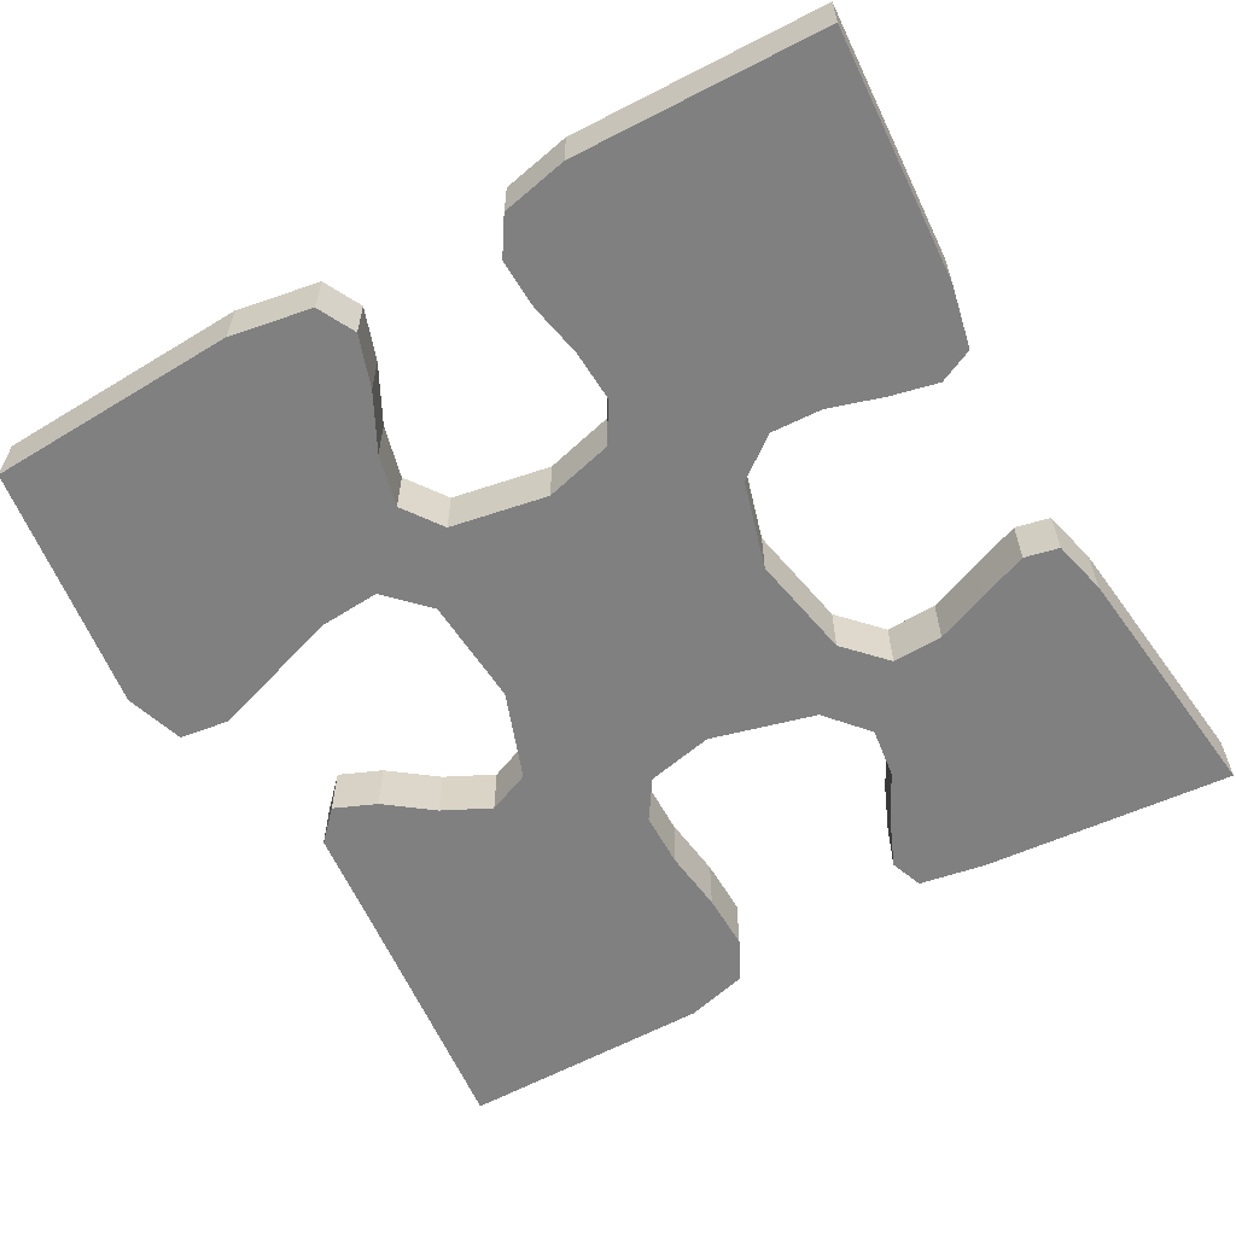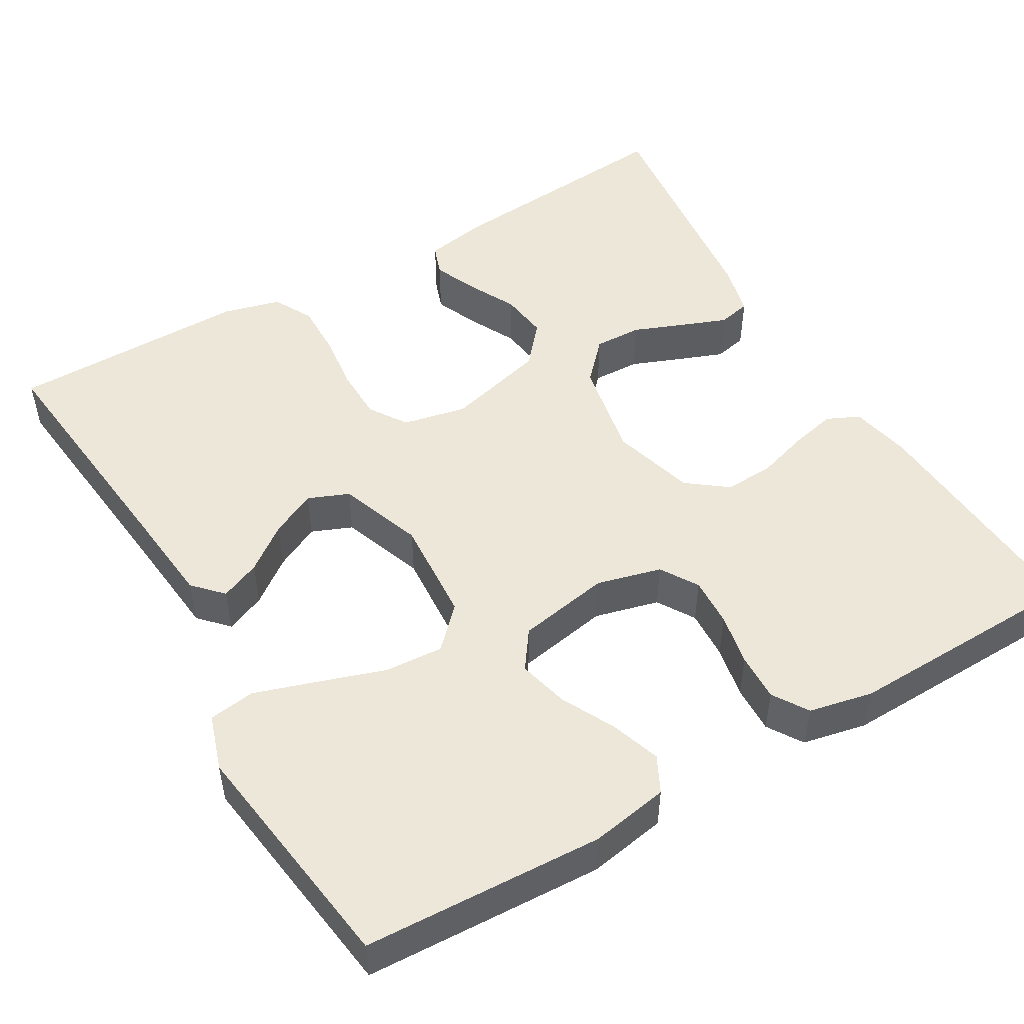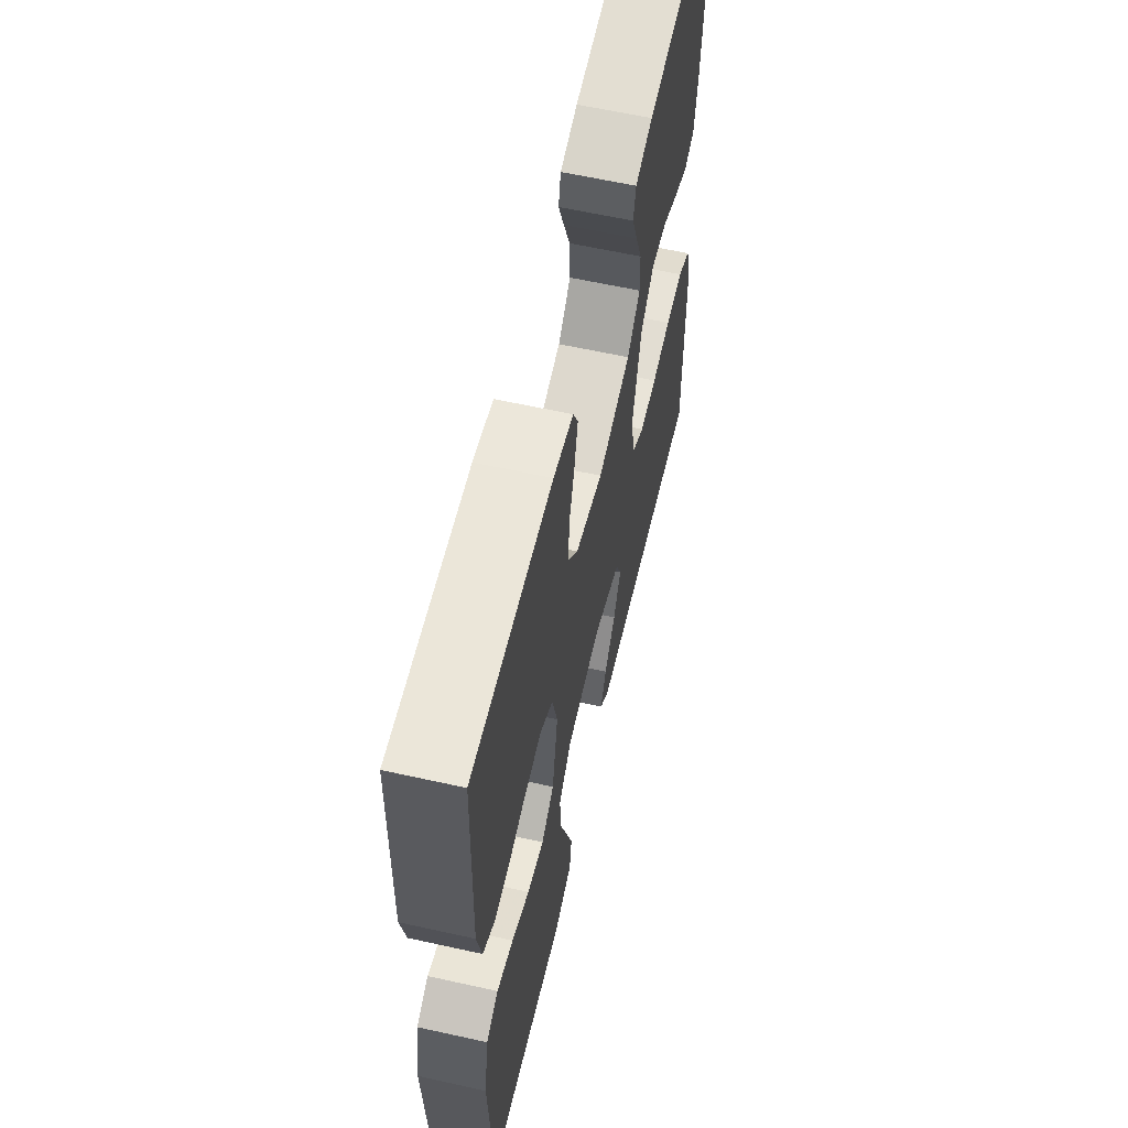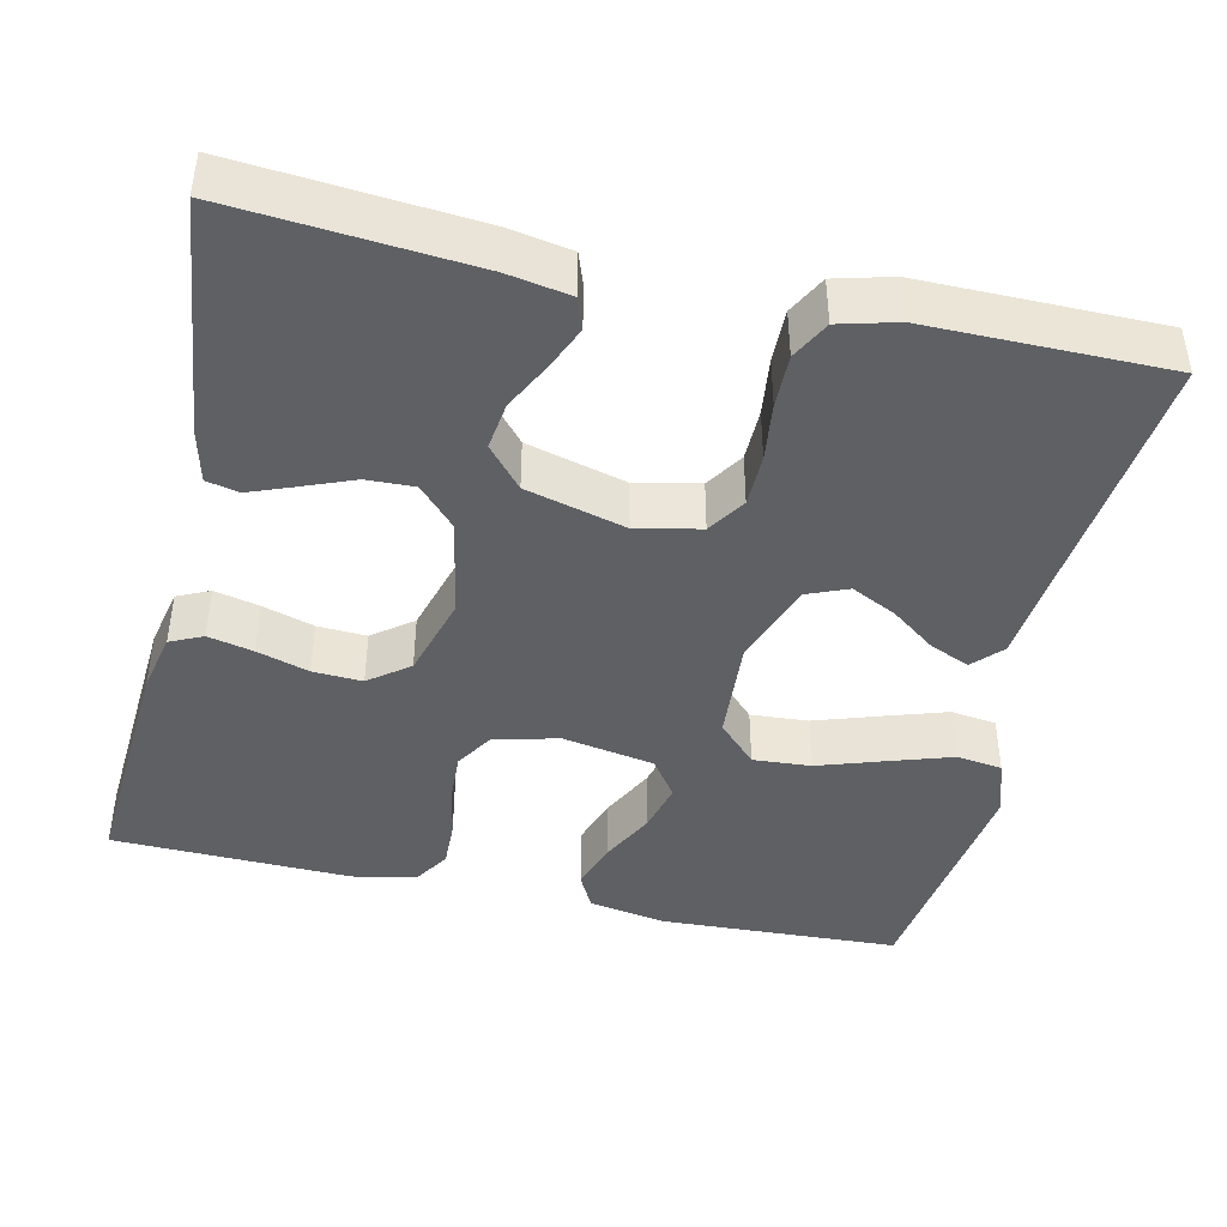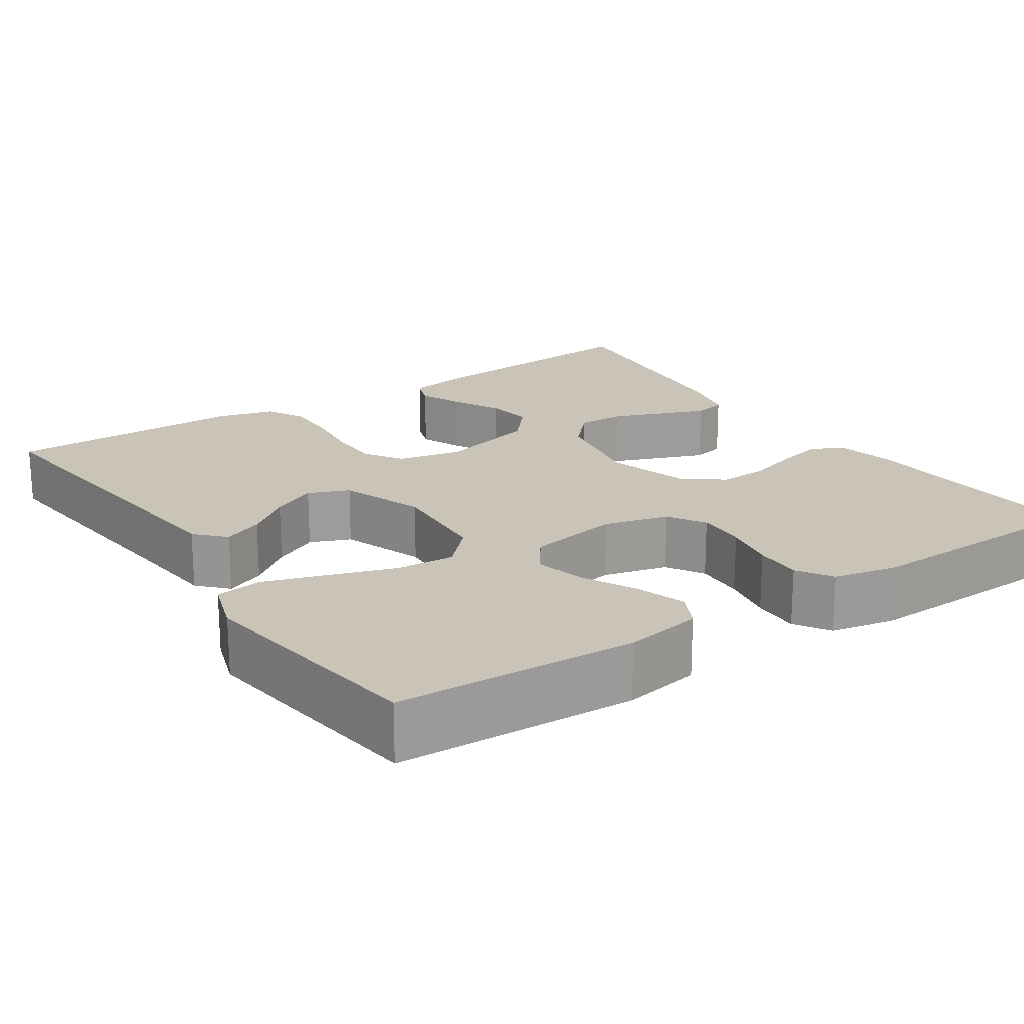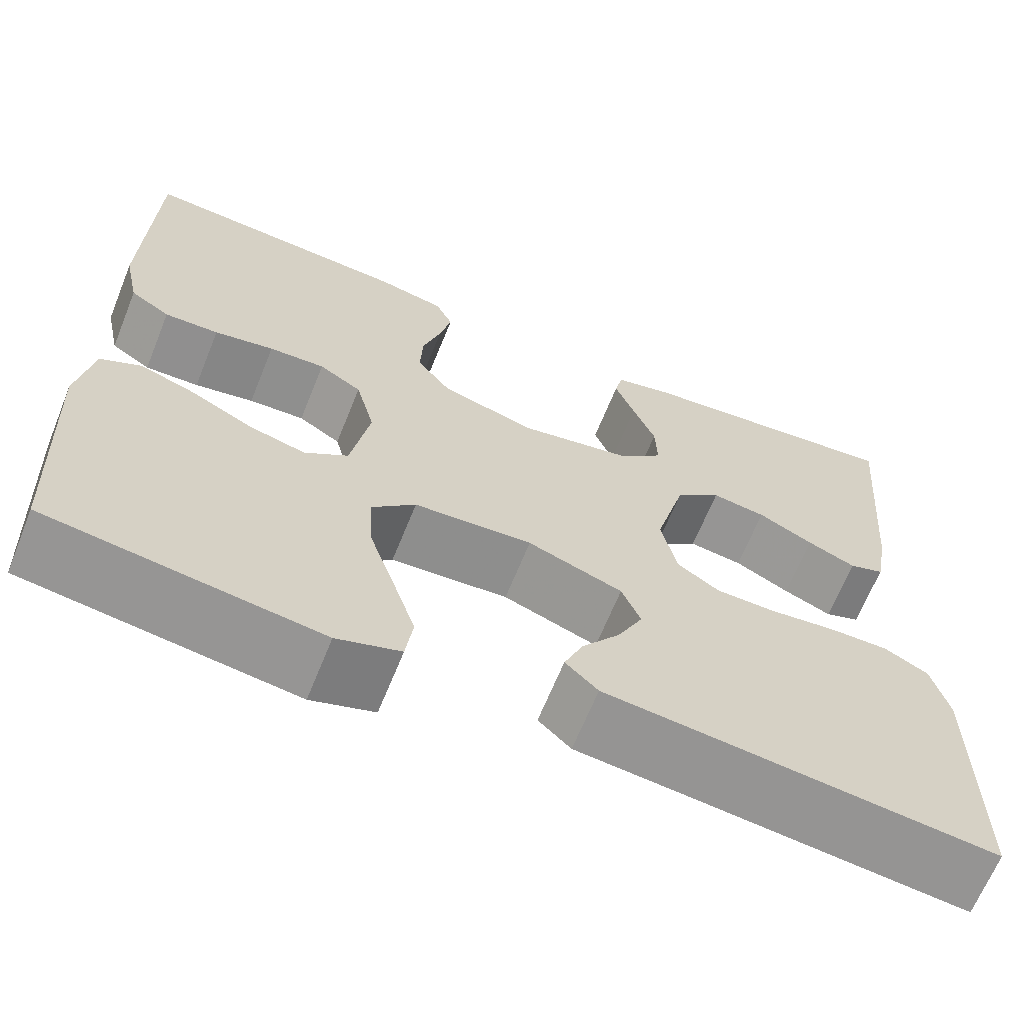
<metadata>
{"format":"obj","ext":"obj","renderer":"f3d","projection":"perspective","resolution":1024,"background":"white","views":[{"elev":-60.1,"azim":-60.7,"up":"+Y"},{"elev":50.0,"azim":-120.3,"up":"+Y"},{"elev":60.9,"azim":-77.2,"up":"+Z"},{"elev":-43.1,"azim":77.3,"up":"+Y"},{"elev":19.9,"azim":-123.9,"up":"+Y"},{"elev":-65.9,"azim":-22.0,"up":"+Z"}]}
</metadata>
<code>
v -0.5 0.07 0.5
v -0.2 0.07 0.48
v -0.125 0.07 0.464
v -0.106 0.07 0.423
v -0.119 0.07 0.366
v -0.139 0.07 0.301
v -0.142 0.07 0.239
v -0.104 0.07 0.189
v 0 0.07 0.159
v 0.125 0.07 0.183
v 0.174 0.07 0.229
v 0.172 0.07 0.289
v 0.147 0.07 0.352
v 0.125 0.07 0.409
v 0.134 0.07 0.45
v 0.2 0.07 0.466
v 0.5 0.07 0.5
v 0.475 0.07 0.2
v 0.461 0.07 0.121
v 0.422 0.07 0.107
v 0.368 0.07 0.13
v 0.307 0.07 0.161
v 0.247 0.07 0.169
v 0.196 0.07 0.125
v 0.163 0.07 0
v 0.18 0.07 -0.08
v 0.227 0.07 -0.111
v 0.293 0.07 -0.112
v 0.366 0.07 -0.103
v 0.433 0.07 -0.102
v 0.482 0.07 -0.128
v 0.501 0.07 -0.2
v 0.5 0.07 -0.5
v 0.2 0.07 -0.468
v 0.071 0.07 -0.455
v 0.035 0.07 -0.421
v 0.056 0.07 -0.371
v 0.098 0.07 -0.315
v 0.126 0.07 -0.258
v 0.105 0.07 -0.207
v 0 0.07 -0.169
v -0.131 0.07 -0.178
v -0.18 0.07 -0.226
v -0.175 0.07 -0.299
v -0.147 0.07 -0.383
v -0.122 0.07 -0.46
v -0.13 0.07 -0.518
v -0.2 0.07 -0.541
v -0.5 0.07 -0.5
v -0.514 0.07 -0.2
v -0.497 0.07 -0.102
v -0.452 0.07 -0.079
v -0.39 0.07 -0.1
v -0.323 0.07 -0.134
v -0.26 0.07 -0.15
v -0.212 0.07 -0.116
v -0.191 0.07 0
v -0.212 0.07 0.081
v -0.259 0.07 0.11
v -0.321 0.07 0.107
v -0.387 0.07 0.094
v -0.447 0.07 0.092
v -0.491 0.07 0.12
v -0.508 0.07 0.2
v -0.5 0 0.5
v -0.2 0 0.48
v -0.125 0 0.464
v -0.106 0 0.423
v -0.119 0 0.366
v -0.139 0 0.301
v -0.142 0 0.239
v -0.104 0 0.189
v 0 0 0.159
v 0.125 0 0.183
v 0.174 0 0.229
v 0.172 0 0.289
v 0.147 0 0.352
v 0.125 0 0.409
v 0.134 0 0.45
v 0.2 0 0.466
v 0.5 0 0.5
v 0.475 0 0.2
v 0.461 0 0.121
v 0.422 0 0.107
v 0.368 0 0.13
v 0.307 0 0.161
v 0.247 0 0.169
v 0.196 0 0.125
v 0.163 0 0
v 0.18 0 -0.08
v 0.227 0 -0.111
v 0.293 0 -0.112
v 0.366 0 -0.103
v 0.433 0 -0.102
v 0.482 0 -0.128
v 0.501 0 -0.2
v 0.5 0 -0.5
v 0.2 0 -0.468
v 0.071 0 -0.455
v 0.035 0 -0.421
v 0.056 0 -0.371
v 0.098 0 -0.315
v 0.126 0 -0.258
v 0.105 0 -0.207
v 0 0 -0.169
v -0.131 0 -0.178
v -0.18 0 -0.226
v -0.175 0 -0.299
v -0.147 0 -0.383
v -0.122 0 -0.46
v -0.13 0 -0.518
v -0.2 0 -0.541
v -0.5 0 -0.5
v -0.514 0 -0.2
v -0.497 0 -0.102
v -0.452 0 -0.079
v -0.39 0 -0.1
v -0.323 0 -0.134
v -0.26 0 -0.15
v -0.212 0 -0.116
v -0.191 0 0
v -0.212 0 0.081
v -0.259 0 0.11
v -0.321 0 0.107
v -0.387 0 0.094
v -0.447 0 0.092
v -0.491 0 0.12
v -0.508 0 0.2
f 4 5 6
f 3 4 6
f 2 3 6
f 1 2 6
f 64 1 6
f 63 64 6
f 62 63 6
f 61 62 6
f 60 61 6
f 59 60 6 7
f 58 59 7 8
f 57 58 8 9
f 56 57 9 10
f 52 53 54
f 51 52 54
f 50 51 54
f 49 50 54
f 48 49 54
f 47 48 54
f 46 47 54
f 45 46 54
f 44 45 54
f 43 44 54 55
f 42 43 55 56
f 36 37 38
f 35 36 38
f 34 35 38
f 34 38 39
f 33 34 39
f 32 33 39
f 31 32 39
f 30 31 39
f 29 30 39
f 28 29 39
f 27 28 39 40
f 20 21 22
f 19 20 22
f 18 19 22
f 17 18 22
f 16 17 22
f 15 16 22
f 14 15 22
f 13 14 22
f 12 13 22
f 11 12 22 23
f 10 11 23 24
f 10 24 25
f 56 10 25
f 42 56 25
f 41 42 25
f 26 27 40 41
f 25 26 41
f 70 69 68
f 70 68 67
f 70 67 66
f 70 66 65
f 70 65 128
f 70 128 127
f 70 127 126
f 70 126 125
f 70 125 124
f 71 70 124 123
f 72 71 123 122
f 73 72 122 121
f 74 73 121 120
f 118 117 116
f 118 116 115
f 118 115 114
f 118 114 113
f 118 113 112
f 118 112 111
f 118 111 110
f 118 110 109
f 118 109 108
f 119 118 108 107
f 120 119 107 106
f 102 101 100
f 102 100 99
f 102 99 98
f 103 102 98
f 103 98 97
f 103 97 96
f 103 96 95
f 103 95 94
f 103 94 93
f 103 93 92
f 104 103 92 91
f 86 85 84
f 86 84 83
f 86 83 82
f 86 82 81
f 86 81 80
f 86 80 79
f 86 79 78
f 86 78 77
f 86 77 76
f 87 86 76 75
f 88 87 75 74
f 89 88 74
f 89 74 120
f 89 120 106
f 89 106 105
f 105 104 91 90
f 105 90 89
f 1 65 66 2
f 2 66 67 3
f 3 67 68 4
f 4 68 69 5
f 5 69 70 6
f 6 70 71 7
f 7 71 72 8
f 8 72 73 9
f 9 73 74 10
f 10 74 75 11
f 11 75 76 12
f 12 76 77 13
f 13 77 78 14
f 14 78 79 15
f 15 79 80 16
f 16 80 81 17
f 17 81 82 18
f 18 82 83 19
f 19 83 84 20
f 20 84 85 21
f 21 85 86 22
f 22 86 87 23
f 23 87 88 24
f 24 88 89 25
f 25 89 90 26
f 26 90 91 27
f 27 91 92 28
f 28 92 93 29
f 29 93 94 30
f 30 94 95 31
f 31 95 96 32
f 32 96 97 33
f 33 97 98 34
f 34 98 99 35
f 35 99 100 36
f 36 100 101 37
f 37 101 102 38
f 38 102 103 39
f 39 103 104 40
f 40 104 105 41
f 41 105 106 42
f 42 106 107 43
f 43 107 108 44
f 44 108 109 45
f 45 109 110 46
f 46 110 111 47
f 47 111 112 48
f 48 112 113 49
f 49 113 114 50
f 50 114 115 51
f 51 115 116 52
f 52 116 117 53
f 53 117 118 54
f 54 118 119 55
f 55 119 120 56
f 56 120 121 57
f 57 121 122 58
f 58 122 123 59
f 59 123 124 60
f 60 124 125 61
f 61 125 126 62
f 62 126 127 63
f 63 127 128 64
f 64 128 65 1

</code>
